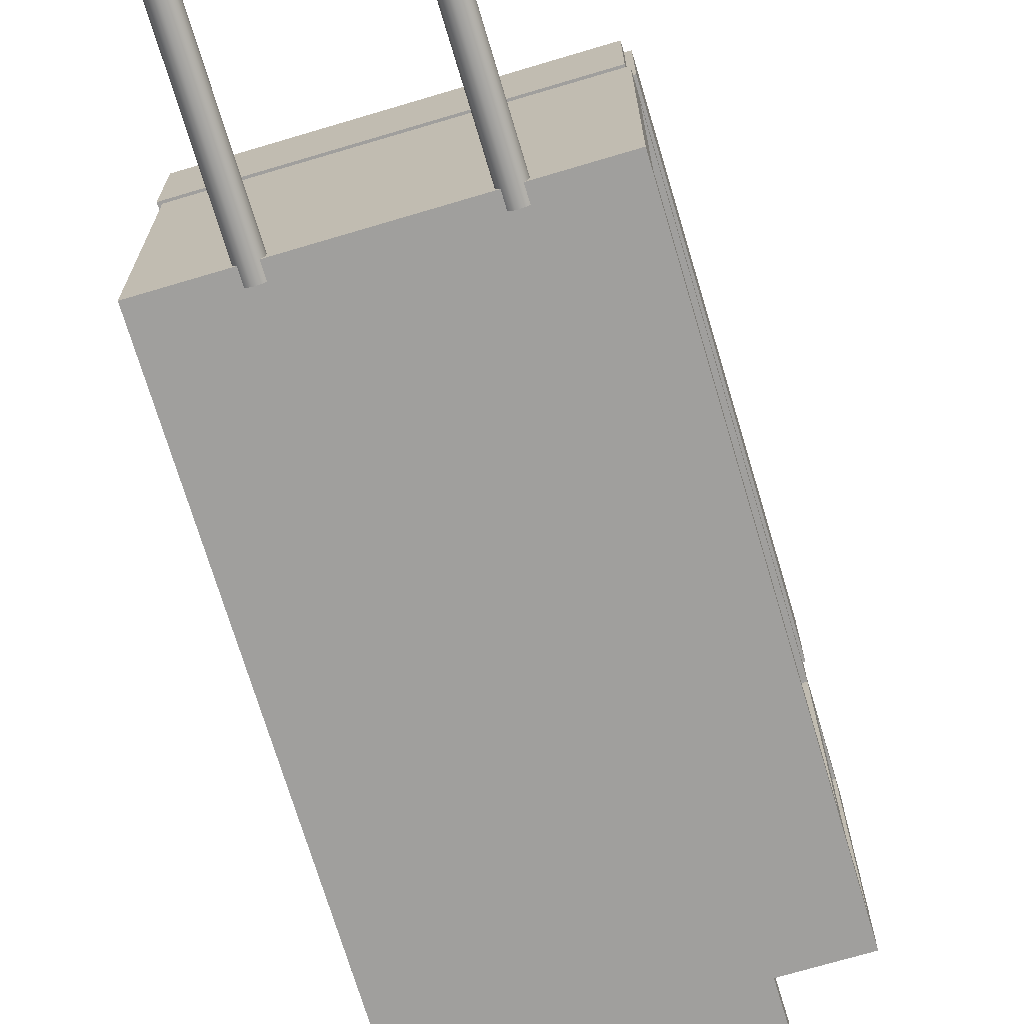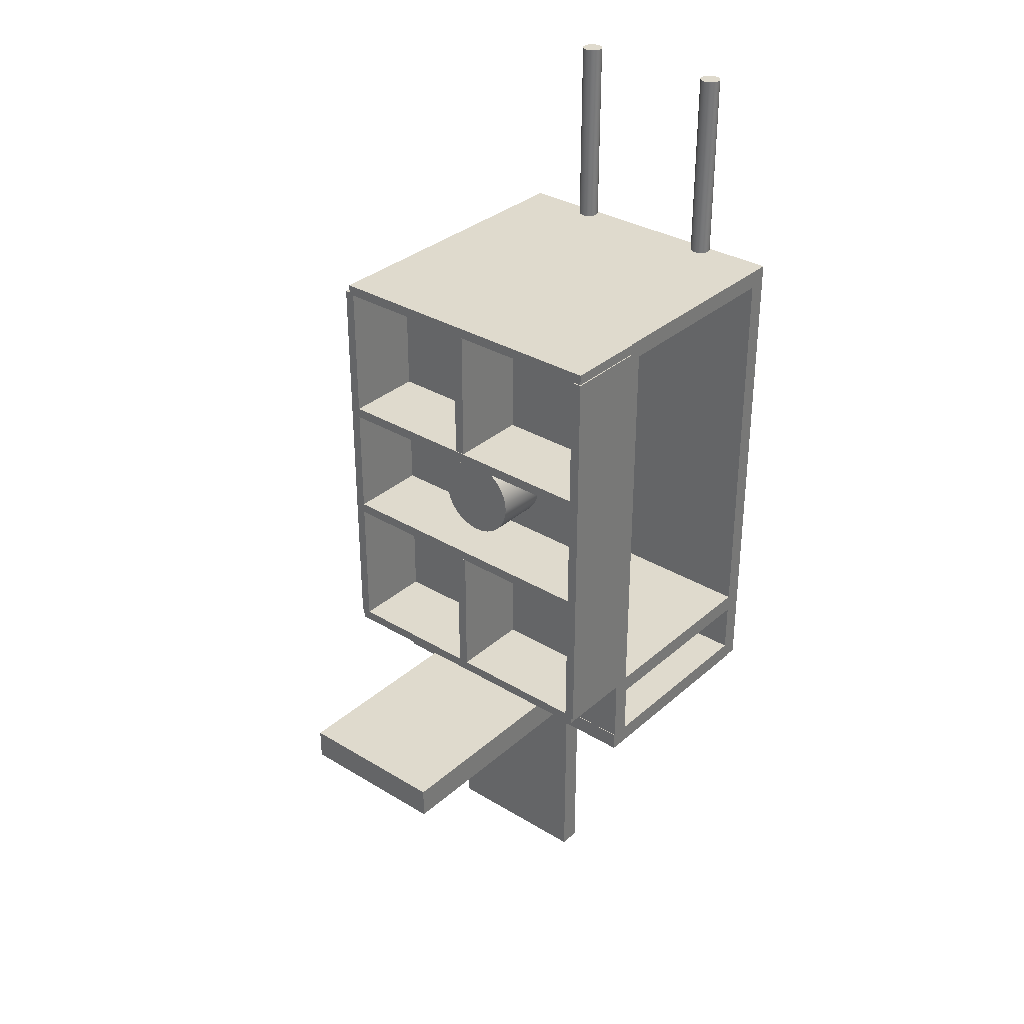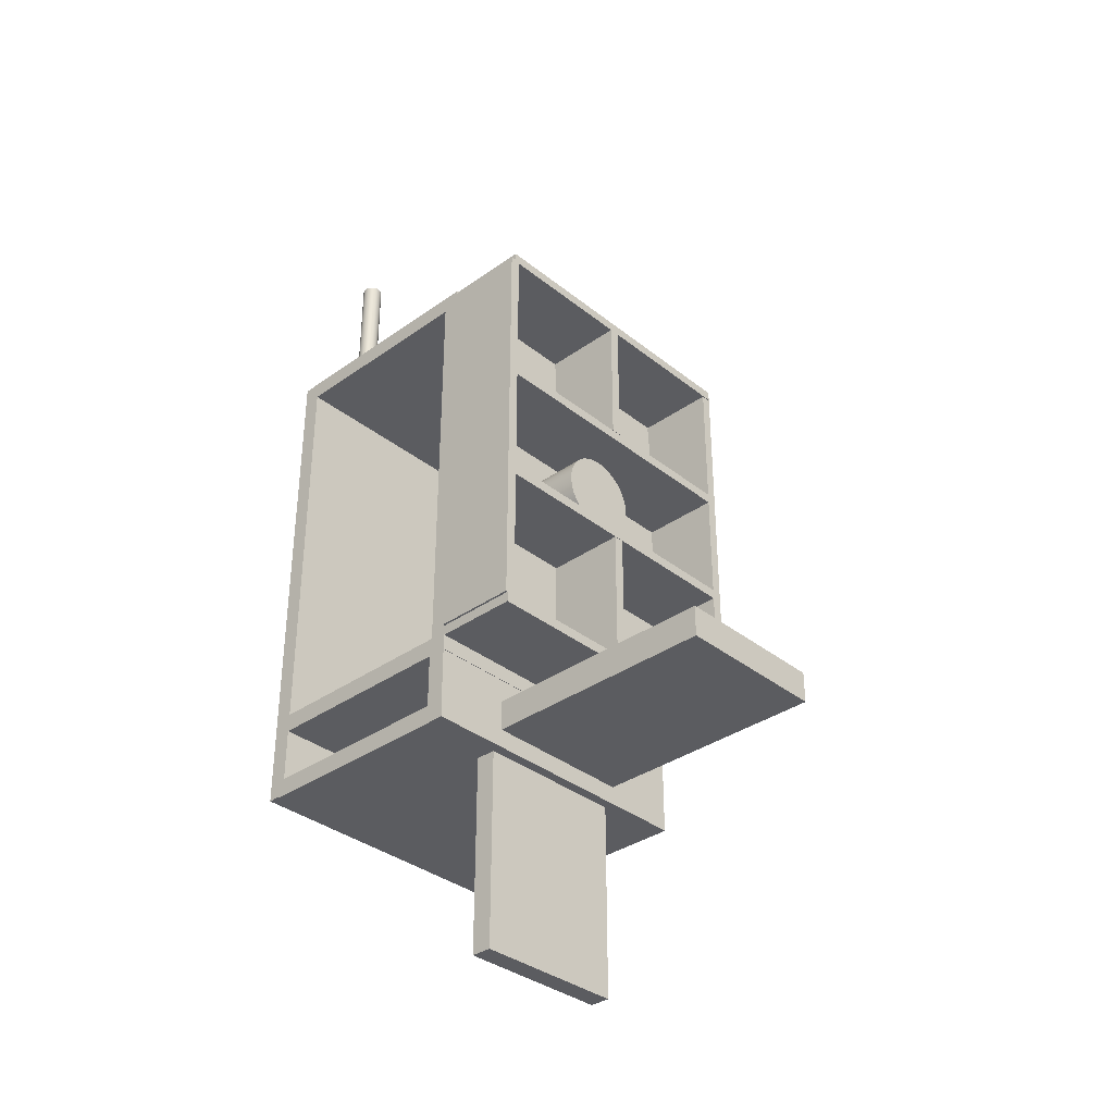
<metadata>
{"format":"obj","ext":"obj","renderer":"f3d","projection":"perspective","resolution":1024,"background":"white","views":[{"elev":-71.3,"azim":-163.4,"up":"+Z"},{"elev":32.8,"azim":39.9,"up":"+Y"},{"elev":-34.9,"azim":-46.6,"up":"+Y"}]}
</metadata>
<code>
v  0.15 -0.337 0.1425
v  -0.15 -0.337 0.1425
v  0.15 0.163 0.1425
v  -0.15 0.163 0.1425
v  0.15 -0.337 0.1605
v  -0.15 -0.337 0.1605
v  0.15 0.163 0.1605
v  -0.15 0.163 0.1605
v  -0.075 0.15 0.15
v  -0.065 0.15 0.15
v  -0.06519 0.15 0.152
v  -0.065 0.35 0.15
v  -0.075 0.35 0.15
v  -0.06519 0.35 0.152
v  -0.06576 0.15 0.1538
v  -0.06576 0.35 0.1538
v  -0.06669 0.15 0.1556
v  -0.06669 0.35 0.1556
v  -0.06793 0.15 0.1571
v  -0.06793 0.35 0.1571
v  -0.06944 0.15 0.1583
v  -0.06944 0.35 0.1583
v  -0.07117 0.15 0.1592
v  -0.07117 0.35 0.1592
v  -0.07305 0.15 0.1598
v  -0.07305 0.35 0.1598
v  -0.075 0.15 0.16
v  -0.075 0.35 0.16
v  -0.07695 0.15 0.1598
v  -0.07695 0.35 0.1598
v  -0.07883 0.15 0.1592
v  -0.07883 0.35 0.1592
v  -0.08056 0.15 0.1583
v  -0.08056 0.35 0.1583
v  -0.08207 0.15 0.1571
v  -0.08207 0.35 0.1571
v  -0.08331 0.15 0.1556
v  -0.08331 0.35 0.1556
v  -0.08424 0.15 0.1538
v  -0.08424 0.35 0.1538
v  -0.08481 0.15 0.152
v  -0.08481 0.35 0.152
v  -0.085 0.15 0.15
v  -0.085 0.35 0.15
v  -0.08481 0.15 0.148
v  -0.08481 0.35 0.148
v  -0.08424 0.15 0.1462
v  -0.08424 0.35 0.1462
v  -0.08331 0.15 0.1444
v  -0.08331 0.35 0.1444
v  -0.08207 0.15 0.1429
v  -0.08207 0.35 0.1429
v  -0.08056 0.15 0.1417
v  -0.08056 0.35 0.1417
v  -0.07883 0.15 0.1408
v  -0.07883 0.35 0.1408
v  -0.07695 0.15 0.1402
v  -0.07695 0.35 0.1402
v  -0.075 0.15 0.14
v  -0.075 0.35 0.14
v  -0.07305 0.15 0.1402
v  -0.07305 0.35 0.1402
v  -0.07117 0.15 0.1408
v  -0.07117 0.35 0.1408
v  -0.06944 0.15 0.1417
v  -0.06944 0.35 0.1417
v  -0.06793 0.15 0.1429
v  -0.06793 0.35 0.1429
v  -0.06669 0.15 0.1444
v  -0.06669 0.35 0.1444
v  -0.06576 0.15 0.1462
v  -0.06576 0.35 0.1462
v  -0.06519 0.15 0.148
v  -0.06519 0.35 0.148
v  0.075 0.15 0.15
v  0.085 0.15 0.15
v  0.08481 0.15 0.152
v  0.085 0.35 0.15
v  0.075 0.35 0.15
v  0.08481 0.35 0.152
v  0.08424 0.15 0.1538
v  0.08424 0.35 0.1538
v  0.08331 0.15 0.1556
v  0.08331 0.35 0.1556
v  0.08207 0.15 0.1571
v  0.08207 0.35 0.1571
v  0.08056 0.15 0.1583
v  0.08056 0.35 0.1583
v  0.07883 0.15 0.1592
v  0.07883 0.35 0.1592
v  0.07695 0.15 0.1598
v  0.07695 0.35 0.1598
v  0.075 0.15 0.16
v  0.075 0.35 0.16
v  0.07305 0.15 0.1598
v  0.07305 0.35 0.1598
v  0.07117 0.15 0.1592
v  0.07117 0.35 0.1592
v  0.06944 0.15 0.1583
v  0.06944 0.35 0.1583
v  0.06793 0.15 0.1571
v  0.06793 0.35 0.1571
v  0.06669 0.15 0.1556
v  0.06669 0.35 0.1556
v  0.06576 0.15 0.1538
v  0.06576 0.35 0.1538
v  0.06519 0.15 0.152
v  0.06519 0.35 0.152
v  0.065 0.15 0.15
v  0.065 0.35 0.15
v  0.06519 0.15 0.148
v  0.06519 0.35 0.148
v  0.06576 0.15 0.1462
v  0.06576 0.35 0.1462
v  0.06669 0.15 0.1444
v  0.06669 0.35 0.1444
v  0.06793 0.15 0.1429
v  0.06793 0.35 0.1429
v  0.06944 0.15 0.1417
v  0.06944 0.35 0.1417
v  0.07117 0.15 0.1408
v  0.07117 0.35 0.1408
v  0.07305 0.15 0.1402
v  0.07305 0.35 0.1402
v  0.075 0.15 0.14
v  0.075 0.35 0.14
v  0.07695 0.15 0.1402
v  0.07695 0.35 0.1402
v  0.07883 0.15 0.1408
v  0.07883 0.35 0.1408
v  0.08056 0.15 0.1417
v  0.08056 0.35 0.1417
v  0.08207 0.15 0.1429
v  0.08207 0.35 0.1429
v  0.08331 0.15 0.1444
v  0.08331 0.35 0.1444
v  0.08424 0.15 0.1462
v  0.08424 0.35 0.1462
v  0.08481 0.15 0.148
v  0.08481 0.35 0.148
v  0.15 -0.253 0.3585
v  -0.15 -0.253 0.3585
v  0.15 0.147 0.3585
v  -0.15 0.147 0.3585
v  0.15 -0.253 0.3765
v  -0.15 -0.253 0.3765
v  0.15 0.147 0.3765
v  -0.15 0.147 0.3765
v  0.15 0.145 0.155
v  -0.15 0.145 0.155
v  0.15 0.163 0.155
v  -0.15 0.163 0.155
v  0.15 0.145 0.375
v  -0.15 0.145 0.375
v  0.15 0.163 0.375
v  -0.15 0.163 0.375
v  0.153 0.154 0.375
v  0.153 -0.246 0.375
v  0.143 0.154 0.375
v  0.143 -0.246 0.375
v  0.153 0.154 0.455
v  0.153 -0.246 0.455
v  0.143 0.154 0.455
v  0.143 -0.246 0.455
v  0.15 -0.253 0.375
v  -0.15 -0.253 0.375
v  0.15 -0.243 0.375
v  -0.15 -0.243 0.375
v  0.15 -0.253 0.455
v  -0.15 -0.253 0.455
v  0.15 -0.243 0.455
v  -0.15 -0.243 0.455
v  0.005 -0.1085 0.375
v  0.005001 -0.2435 0.375
v  -0.005 -0.1085 0.375
v  -0.004999 -0.2435 0.375
v  0.005 -0.1085 0.455
v  0.005001 -0.2435 0.455
v  -0.005 -0.1085 0.455
v  -0.005 -0.2435 0.455
v  0.15 -0.108 0.375
v  -0.15 -0.108 0.375
v  0.15 -0.098 0.375
v  -0.15 -0.098 0.375
v  0.15 -0.108 0.455
v  -0.15 -0.108 0.455
v  0.15 -0.098 0.455
v  -0.15 -0.098 0.455
v  -0.142 0.157 0.375
v  -0.142 -0.243 0.375
v  -0.152 0.157 0.375
v  -0.152 -0.243 0.375
v  -0.142 0.157 0.455
v  -0.142 -0.243 0.455
v  -0.152 0.157 0.455
v  -0.152 -0.243 0.455
v  5.066e-07 -0.043 0.43
v  0.04 -0.043 0.43
v  0.03923 -0.0352 0.43
v  0.04 -0.043 0.37
v  5.364e-07 -0.043 0.37
v  0.03923 -0.0352 0.37
v  0.03696 -0.02769 0.43
v  0.03696 -0.02769 0.37
v  0.03326 -0.02078 0.43
v  0.03326 -0.02078 0.37
v  0.02828 -0.01472 0.43
v  0.02828 -0.01472 0.37
v  0.02222 -0.009741 0.43
v  0.02222 -0.009741 0.37
v  0.01531 -0.006044 0.43
v  0.01531 -0.006044 0.37
v  0.007804 -0.003768 0.43
v  0.007804 -0.003768 0.37
v  3.576e-07 -0.002999 0.43
v  4.768e-07 -0.002999 0.37
v  -0.007803 -0.003768 0.43
v  -0.007803 -0.003768 0.37
v  -0.01531 -0.006044 0.43
v  -0.01531 -0.006044 0.37
v  -0.02222 -0.009741 0.43
v  -0.02222 -0.009741 0.37
v  -0.02828 -0.01472 0.43
v  -0.02828 -0.01472 0.37
v  -0.03326 -0.02078 0.43
v  -0.03326 -0.02078 0.37
v  -0.03695 -0.02769 0.43
v  -0.03695 -0.02769 0.37
v  -0.03923 -0.0352 0.43
v  -0.03923 -0.0352 0.37
v  -0.04 -0.043 0.43
v  -0.04 -0.043 0.37
v  -0.03923 -0.0508 0.43
v  -0.03923 -0.0508 0.37
v  -0.03695 -0.05831 0.43
v  -0.03695 -0.05831 0.37
v  -0.03326 -0.06522 0.43
v  -0.03326 -0.06522 0.37
v  -0.02828 -0.07128 0.43
v  -0.02828 -0.07128 0.37
v  -0.02222 -0.07626 0.43
v  -0.02222 -0.07626 0.37
v  -0.01531 -0.07995 0.43
v  -0.01531 -0.07995 0.37
v  -0.007803 -0.08223 0.43
v  -0.007803 -0.08223 0.37
v  5.066e-07 -0.083 0.43
v  5.364e-07 -0.083 0.37
v  0.007804 -0.08223 0.43
v  0.007804 -0.08223 0.37
v  0.01531 -0.07995 0.43
v  0.01531 -0.07995 0.37
v  0.02222 -0.07626 0.43
v  0.02222 -0.07626 0.37
v  0.02828 -0.07128 0.43
v  0.02828 -0.07128 0.37
v  0.03326 -0.06522 0.43
v  0.03326 -0.06522 0.37
v  0.03696 -0.05831 0.43
v  0.03696 -0.05831 0.37
v  0.03923 -0.0508 0.43
v  0.03923 -0.0508 0.37
v  0.15 0.012 0.375
v  -0.15 0.012 0.375
v  0.15 0.022 0.375
v  -0.15 0.022 0.375
v  0.15 0.012 0.455
v  -0.15 0.012 0.455
v  0.15 0.022 0.455
v  -0.15 0.022 0.455
v  0.005 0.1575 0.375
v  0.005 0.0225 0.375
v  -0.005 0.1575 0.375
v  -0.005 0.0225 0.375
v  0.005 0.1575 0.455
v  0.005 0.0225 0.455
v  -0.005 0.1575 0.455
v  -0.005 0.0225 0.455
v  0.153 0.155 0.375
v  -0.147 0.155 0.375
v  0.153 0.165 0.375
v  -0.147 0.165 0.375
v  0.153 0.155 0.455
v  -0.147 0.155 0.455
v  0.153 0.165 0.455
v  -0.147 0.165 0.455
v  0.075 -0.32 0.605
v  -0.075 -0.32 0.605
v  0.075 -0.32 0.355
v  -0.075 -0.32 0.355
v  0.075 -0.29 0.605
v  -0.075 -0.29 0.605
v  0.075 -0.29 0.355
v  -0.075 -0.29 0.355
v  0.15 -0.338 0.155
v  -0.15 -0.338 0.155
v  0.15 -0.32 0.155
v  -0.15 -0.32 0.155
v  0.15 -0.338 0.375
v  -0.15 -0.338 0.375
v  0.15 -0.32 0.375
v  -0.15 -0.32 0.375
v  0.15 -0.327 0.3565
v  -0.15 -0.327 0.3565
v  0.15 -0.257 0.3565
v  -0.15 -0.257 0.3565
v  0.15 -0.327 0.3745
v  -0.15 -0.327 0.3745
v  0.15 -0.257 0.3745
v  -0.15 -0.257 0.3745
v  0.15 -0.268 0.155
v  -0.15 -0.268 0.155
v  0.15 -0.25 0.155
v  -0.15 -0.25 0.155
v  0.15 -0.268 0.375
v  -0.15 -0.268 0.375
v  0.15 -0.25 0.375
v  -0.15 -0.25 0.375
v  0.075 -0.53 0.345
v  -0.075 -0.53 0.345
v  0.075 -0.33 0.345
v  -0.075 -0.33 0.345
v  0.075 -0.53 0.365
v  -0.075 -0.53 0.365
v  0.075 -0.33 0.365
v  -0.075 -0.33 0.365
f 1 2 3
f 3 2 4
f 2 1 5
f 2 5 6
f 3 4 7
f 7 4 8
f 7 8 5
f 5 8 6
f 4 2 8
f 8 2 6
f 1 3 7
f 1 7 5
f 9 10 11
f 12 13 14
f 10 12 11
f 12 14 11
f 9 11 15
f 14 13 16
f 11 14 15
f 14 16 15
f 9 15 17
f 16 13 18
f 15 16 17
f 16 18 17
f 9 17 19
f 18 13 20
f 17 18 19
f 18 20 19
f 9 19 21
f 20 13 22
f 19 20 21
f 20 22 21
f 9 21 23
f 22 13 24
f 21 22 23
f 22 24 23
f 9 23 25
f 24 13 26
f 23 24 25
f 24 26 25
f 9 25 27
f 26 13 28
f 25 26 27
f 26 28 27
f 9 27 29
f 28 13 30
f 27 28 29
f 28 30 29
f 9 29 31
f 30 13 32
f 29 30 31
f 30 32 31
f 9 31 33
f 32 13 34
f 31 32 33
f 32 34 33
f 9 33 35
f 34 13 36
f 33 34 35
f 34 36 35
f 9 35 37
f 36 13 38
f 35 36 37
f 36 38 37
f 9 37 39
f 38 13 40
f 37 38 39
f 38 40 39
f 9 39 41
f 40 13 42
f 39 40 41
f 40 42 41
f 9 41 43
f 42 13 44
f 41 42 43
f 42 44 43
f 9 43 45
f 44 13 46
f 43 44 45
f 44 46 45
f 9 45 47
f 46 13 48
f 45 46 47
f 46 48 47
f 9 47 49
f 48 13 50
f 47 48 49
f 48 50 49
f 9 49 51
f 50 13 52
f 49 50 51
f 50 52 51
f 9 51 53
f 52 13 54
f 51 52 53
f 52 54 53
f 9 53 55
f 54 13 56
f 53 54 55
f 54 56 55
f 9 55 57
f 56 13 58
f 55 56 57
f 56 58 57
f 9 57 59
f 58 13 60
f 57 58 59
f 58 60 59
f 9 59 61
f 60 13 62
f 59 60 61
f 60 62 61
f 9 61 63
f 62 13 64
f 61 62 63
f 62 64 63
f 9 63 65
f 64 13 66
f 63 64 65
f 64 66 65
f 9 65 67
f 66 13 68
f 65 66 67
f 66 68 67
f 9 67 69
f 68 13 70
f 67 68 69
f 68 70 69
f 9 69 71
f 70 13 72
f 69 70 71
f 70 72 71
f 9 71 73
f 72 13 74
f 71 72 73
f 72 74 73
f 9 73 10
f 74 13 12
f 73 74 10
f 74 12 10
f 75 76 77
f 78 79 80
f 76 78 77
f 78 80 77
f 75 77 81
f 80 79 82
f 77 80 81
f 80 82 81
f 75 81 83
f 82 79 84
f 81 82 83
f 82 84 83
f 75 83 85
f 84 79 86
f 83 84 85
f 84 86 85
f 75 85 87
f 86 79 88
f 85 86 87
f 86 88 87
f 75 87 89
f 88 79 90
f 87 88 89
f 88 90 89
f 75 89 91
f 90 79 92
f 89 90 91
f 90 92 91
f 75 91 93
f 92 79 94
f 91 92 93
f 92 94 93
f 75 93 95
f 94 79 96
f 93 94 95
f 94 96 95
f 75 95 97
f 96 79 98
f 95 96 97
f 96 98 97
f 75 97 99
f 98 79 100
f 97 98 99
f 98 100 99
f 75 99 101
f 100 79 102
f 99 100 101
f 100 102 101
f 75 101 103
f 102 79 104
f 101 102 103
f 102 104 103
f 75 103 105
f 104 79 106
f 103 104 105
f 104 106 105
f 75 105 107
f 106 79 108
f 105 106 107
f 106 108 107
f 75 107 109
f 108 79 110
f 107 108 109
f 108 110 109
f 75 109 111
f 110 79 112
f 109 110 111
f 110 112 111
f 75 111 113
f 112 79 114
f 111 112 113
f 112 114 113
f 75 113 115
f 114 79 116
f 113 114 115
f 114 116 115
f 75 115 117
f 116 79 118
f 115 116 117
f 116 118 117
f 75 117 119
f 118 79 120
f 117 118 119
f 118 120 119
f 75 119 121
f 120 79 122
f 119 120 121
f 120 122 121
f 75 121 123
f 122 79 124
f 121 122 123
f 122 124 123
f 75 123 125
f 124 79 126
f 123 124 125
f 124 126 125
f 75 125 127
f 126 79 128
f 125 126 127
f 126 128 127
f 75 127 129
f 128 79 130
f 127 128 129
f 128 130 129
f 75 129 131
f 130 79 132
f 129 130 131
f 130 132 131
f 75 131 133
f 132 79 134
f 131 132 133
f 132 134 133
f 75 133 135
f 134 79 136
f 133 134 135
f 134 136 135
f 75 135 137
f 136 79 138
f 135 136 137
f 136 138 137
f 75 137 139
f 138 79 140
f 137 138 139
f 138 140 139
f 75 139 76
f 140 79 78
f 139 140 76
f 140 78 76
f 141 142 143
f 143 142 144
f 142 141 145
f 142 145 146
f 143 144 147
f 147 144 148
f 147 148 145
f 145 148 146
f 144 142 148
f 148 142 146
f 141 143 147
f 141 147 145
f 149 150 151
f 151 150 152
f 150 149 153
f 150 153 154
f 151 152 155
f 155 152 156
f 155 156 153
f 153 156 154
f 152 150 156
f 156 150 154
f 149 151 155
f 149 155 153
f 157 158 159
f 159 158 160
f 158 157 161
f 158 161 162
f 159 160 163
f 163 160 164
f 163 164 161
f 161 164 162
f 160 158 164
f 164 158 162
f 157 159 163
f 157 163 161
f 165 166 167
f 167 166 168
f 166 165 169
f 166 169 170
f 167 168 171
f 171 168 172
f 171 172 169
f 169 172 170
f 168 166 172
f 172 166 170
f 165 167 171
f 165 171 169
f 173 174 175
f 175 174 176
f 174 173 177
f 174 177 178
f 175 176 179
f 179 176 180
f 179 180 177
f 177 180 178
f 176 174 180
f 180 174 178
f 173 175 179
f 173 179 177
f 181 182 183
f 183 182 184
f 182 181 185
f 182 185 186
f 183 184 187
f 187 184 188
f 187 188 185
f 185 188 186
f 184 182 188
f 188 182 186
f 181 183 187
f 181 187 185
f 189 190 191
f 191 190 192
f 190 189 193
f 190 193 194
f 191 192 195
f 195 192 196
f 195 196 193
f 193 196 194
f 192 190 196
f 196 190 194
f 189 191 195
f 189 195 193
f 197 198 199
f 200 201 202
f 198 200 199
f 200 202 199
f 197 199 203
f 202 201 204
f 199 202 203
f 202 204 203
f 197 203 205
f 204 201 206
f 203 204 205
f 204 206 205
f 197 205 207
f 206 201 208
f 205 206 207
f 206 208 207
f 197 207 209
f 208 201 210
f 207 208 209
f 208 210 209
f 197 209 211
f 210 201 212
f 209 210 211
f 210 212 211
f 197 211 213
f 212 201 214
f 211 212 213
f 212 214 213
f 197 213 215
f 214 201 216
f 213 214 215
f 214 216 215
f 197 215 217
f 216 201 218
f 215 216 217
f 216 218 217
f 197 217 219
f 218 201 220
f 217 218 219
f 218 220 219
f 197 219 221
f 220 201 222
f 219 220 221
f 220 222 221
f 197 221 223
f 222 201 224
f 221 222 223
f 222 224 223
f 197 223 225
f 224 201 226
f 223 224 225
f 224 226 225
f 197 225 227
f 226 201 228
f 225 226 227
f 226 228 227
f 197 227 229
f 228 201 230
f 227 228 229
f 228 230 229
f 197 229 231
f 230 201 232
f 229 230 231
f 230 232 231
f 197 231 233
f 232 201 234
f 231 232 233
f 232 234 233
f 197 233 235
f 234 201 236
f 233 234 235
f 234 236 235
f 197 235 237
f 236 201 238
f 235 236 237
f 236 238 237
f 197 237 239
f 238 201 240
f 237 238 239
f 238 240 239
f 197 239 241
f 240 201 242
f 239 240 241
f 240 242 241
f 197 241 243
f 242 201 244
f 241 242 243
f 242 244 243
f 197 243 245
f 244 201 246
f 243 244 245
f 244 246 245
f 197 245 247
f 246 201 248
f 245 246 247
f 246 248 247
f 197 247 249
f 248 201 250
f 247 248 249
f 248 250 249
f 197 249 251
f 250 201 252
f 249 250 251
f 250 252 251
f 197 251 253
f 252 201 254
f 251 252 253
f 252 254 253
f 197 253 255
f 254 201 256
f 253 254 255
f 254 256 255
f 197 255 257
f 256 201 258
f 255 256 257
f 256 258 257
f 197 257 259
f 258 201 260
f 257 258 259
f 258 260 259
f 197 259 261
f 260 201 262
f 259 260 261
f 260 262 261
f 197 261 198
f 262 201 200
f 261 262 198
f 262 200 198
f 263 264 265
f 265 264 266
f 264 263 267
f 264 267 268
f 265 266 269
f 269 266 270
f 269 270 267
f 267 270 268
f 266 264 270
f 270 264 268
f 263 265 269
f 263 269 267
f 271 272 273
f 273 272 274
f 272 271 275
f 272 275 276
f 273 274 277
f 277 274 278
f 277 278 275
f 275 278 276
f 274 272 278
f 278 272 276
f 271 273 277
f 271 277 275
f 279 280 281
f 281 280 282
f 280 279 283
f 280 283 284
f 281 282 285
f 285 282 286
f 285 286 283
f 283 286 284
f 282 280 286
f 286 280 284
f 279 281 285
f 279 285 283
f 287 288 289
f 289 288 290
f 288 287 291
f 288 291 292
f 289 290 293
f 293 290 294
f 293 294 291
f 291 294 292
f 290 288 294
f 294 288 292
f 287 289 293
f 287 293 291
f 295 296 297
f 297 296 298
f 296 295 299
f 296 299 300
f 297 298 301
f 301 298 302
f 301 302 299
f 299 302 300
f 298 296 302
f 302 296 300
f 295 297 301
f 295 301 299
f 303 304 305
f 305 304 306
f 304 303 307
f 304 307 308
f 305 306 309
f 309 306 310
f 309 310 307
f 307 310 308
f 306 304 310
f 310 304 308
f 303 305 309
f 303 309 307
f 311 312 313
f 313 312 314
f 312 311 315
f 312 315 316
f 313 314 317
f 317 314 318
f 317 318 315
f 315 318 316
f 314 312 318
f 318 312 316
f 311 313 317
f 311 317 315
f 319 320 321
f 321 320 322
f 320 319 323
f 320 323 324
f 321 322 325
f 325 322 326
f 325 326 323
f 323 326 324
f 322 320 326
f 326 320 324
f 319 321 325
f 319 325 323

</code>
